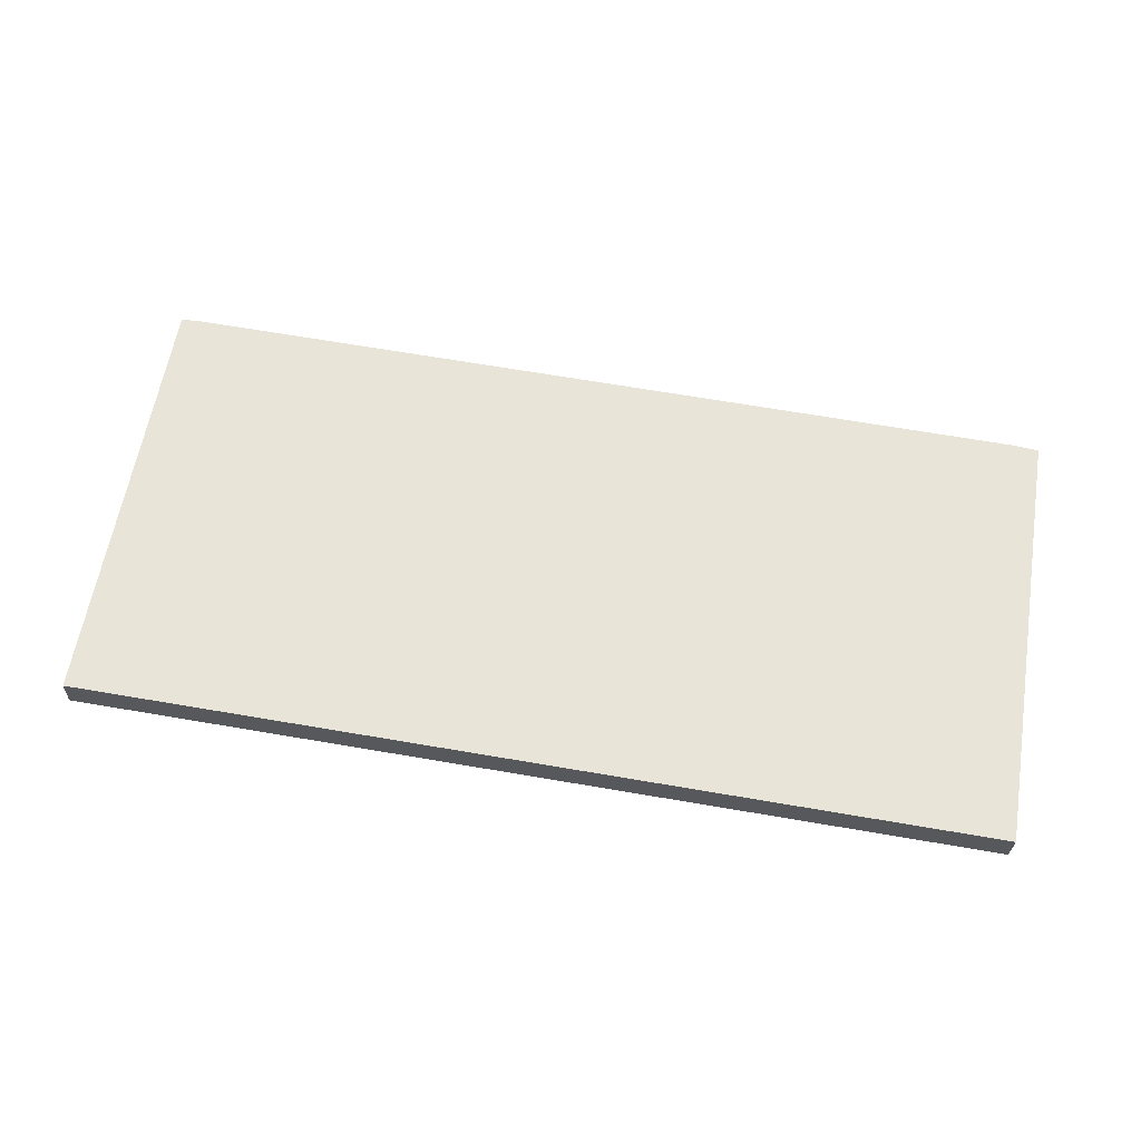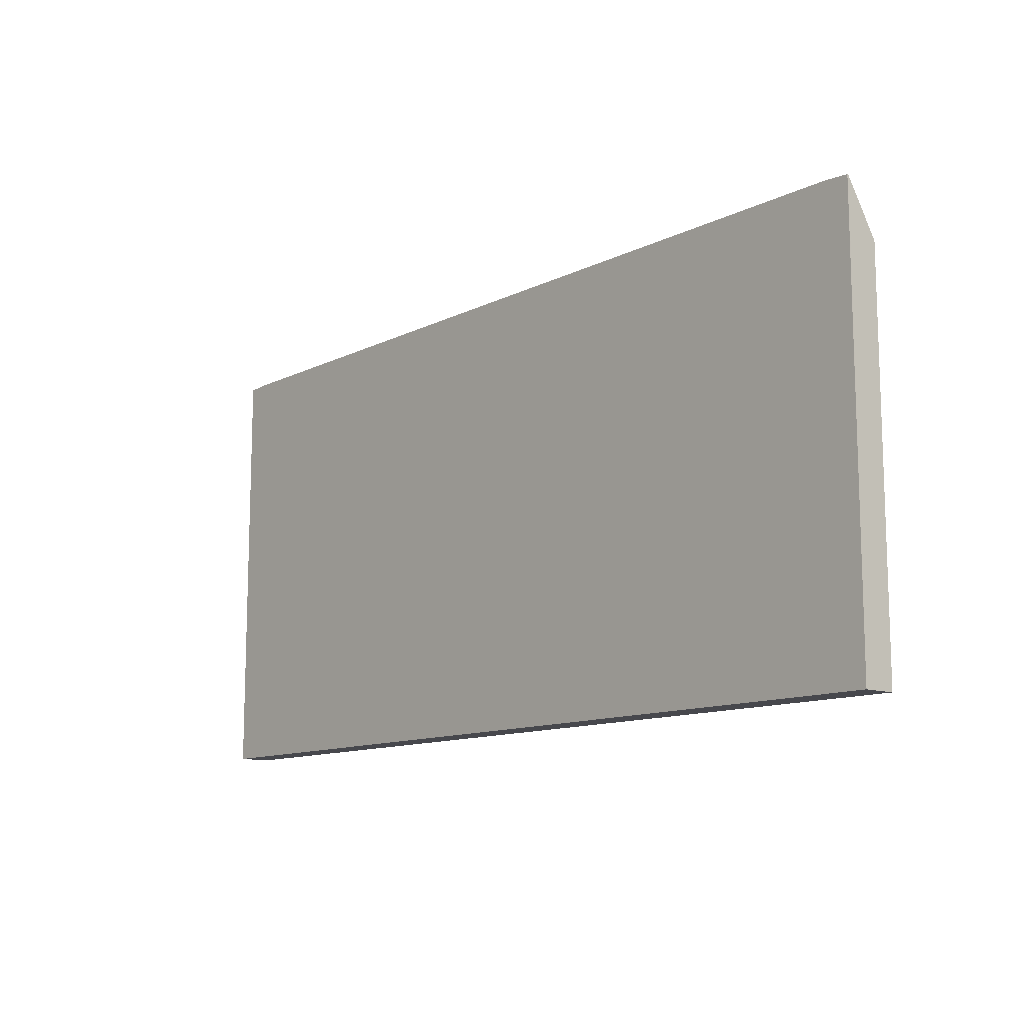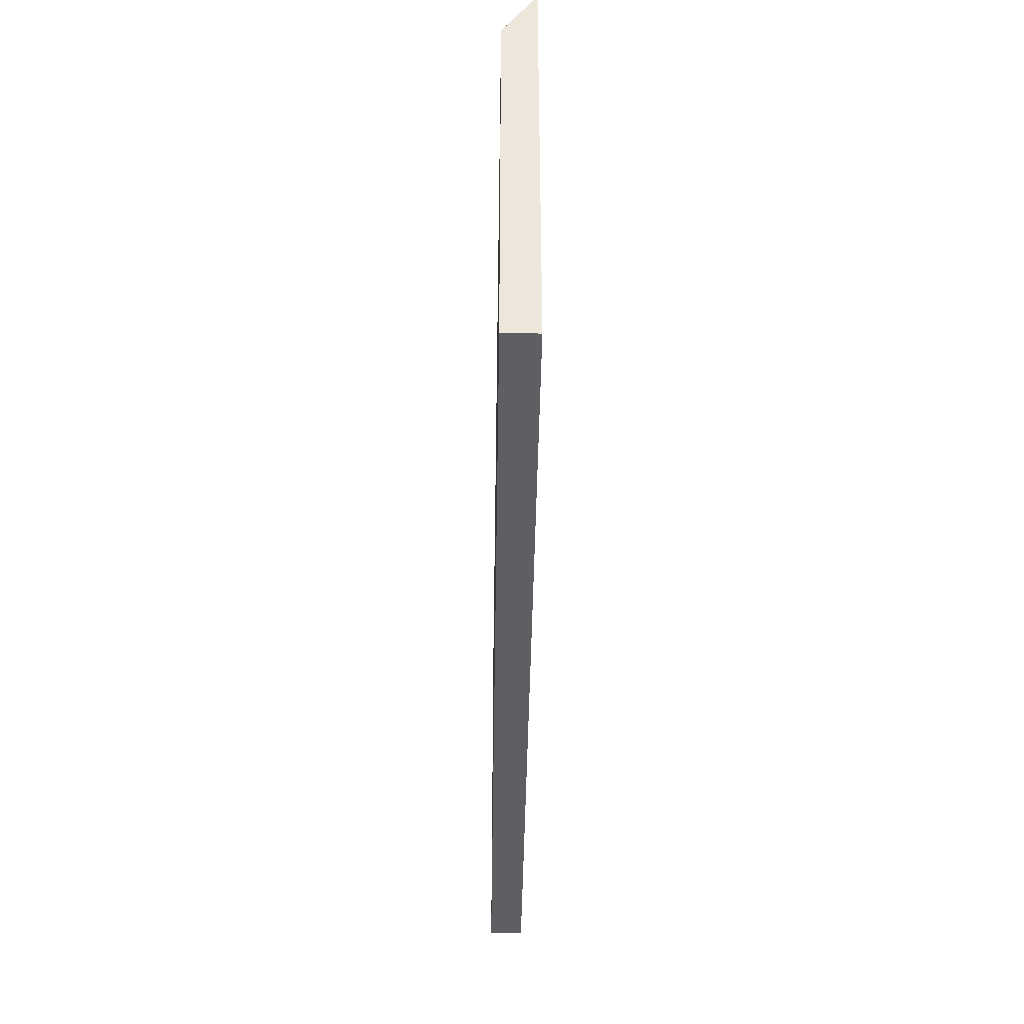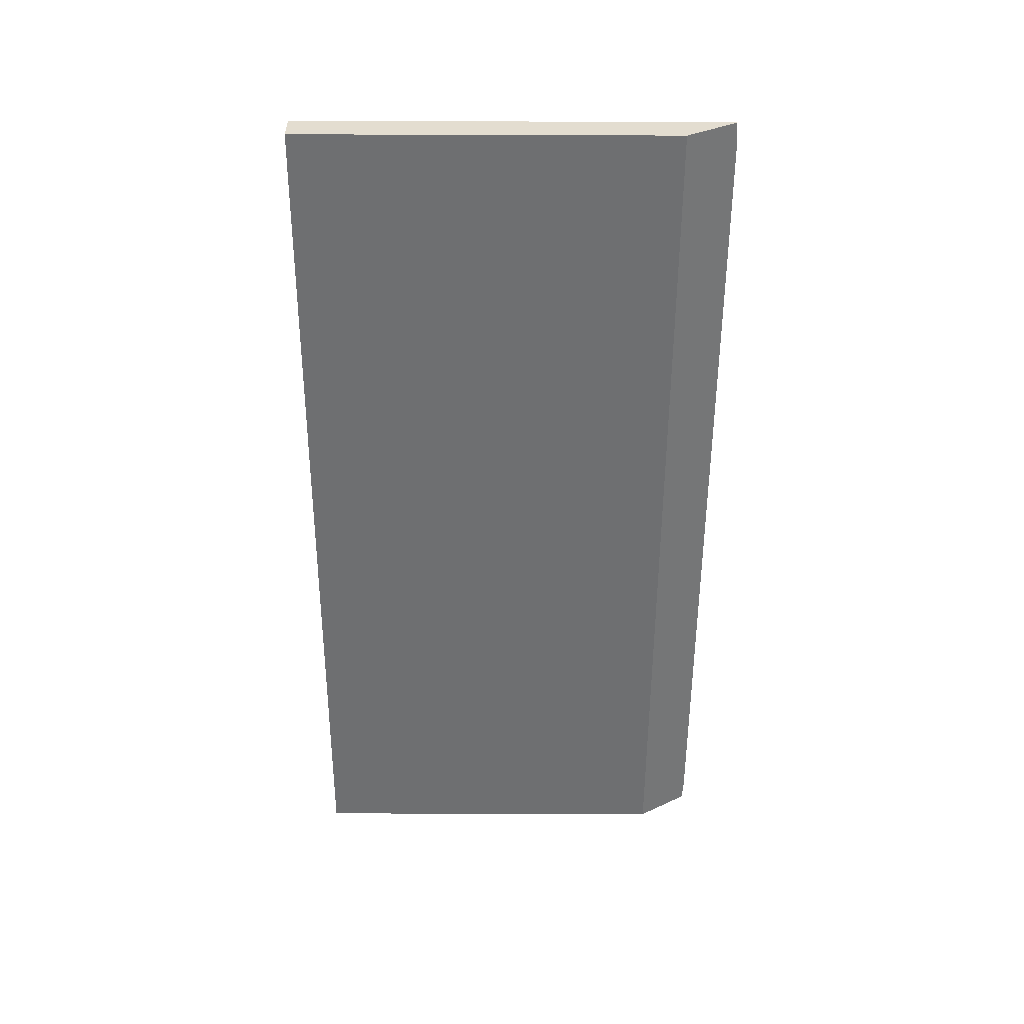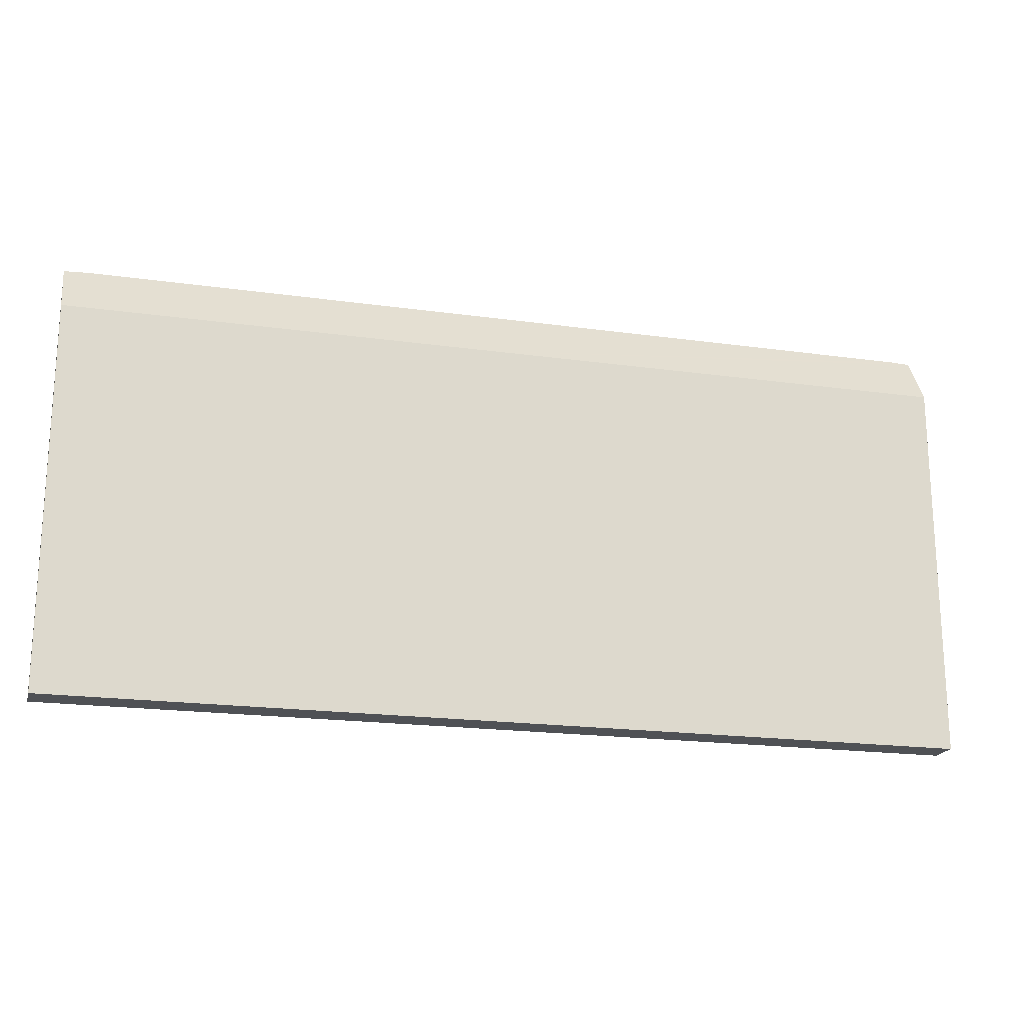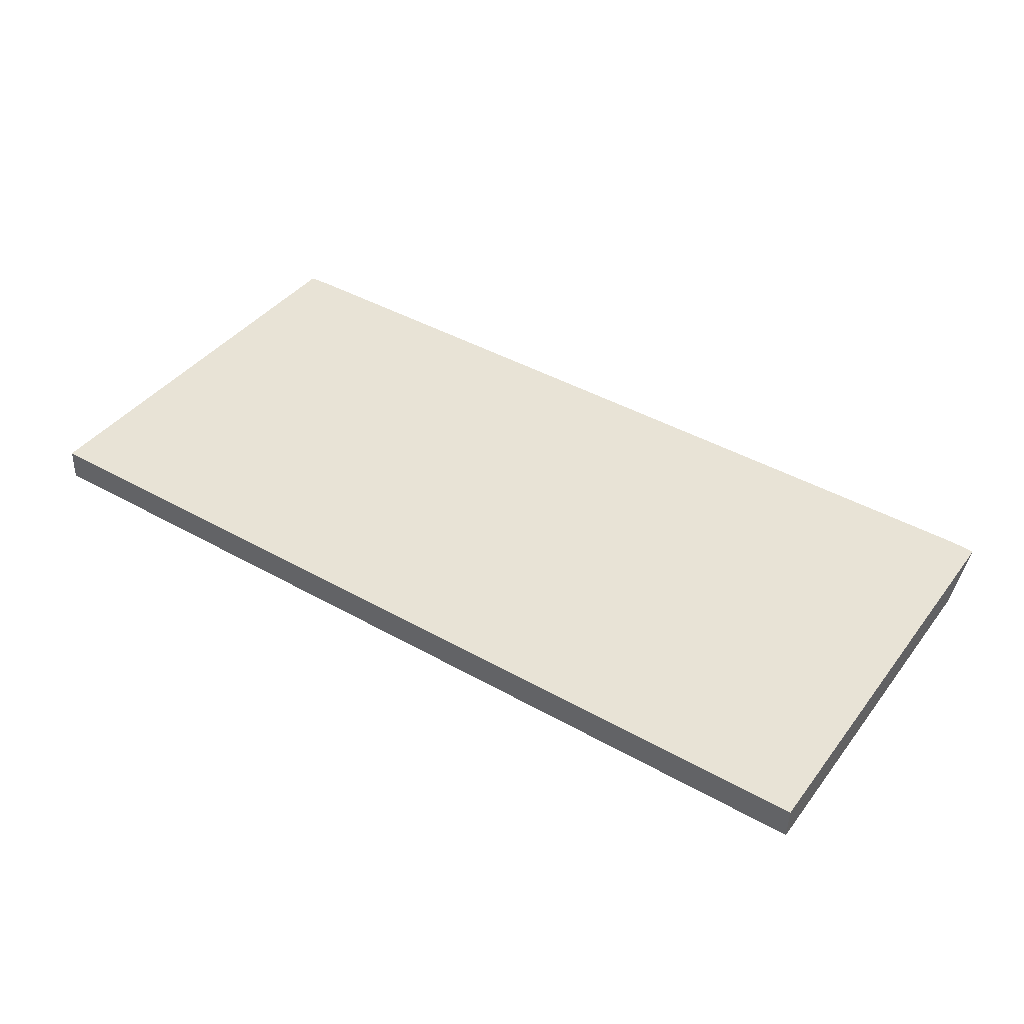
<metadata>
{"format":"obj","ext":"obj","renderer":"f3d","projection":"perspective","resolution":1024,"background":"white","views":[{"elev":60.7,"azim":9.4,"up":"+Z"},{"elev":-11.8,"azim":51.0,"up":"+Y"},{"elev":-41.2,"azim":-89.2,"up":"+Y"},{"elev":-56.2,"azim":89.8,"up":"+Z"},{"elev":-19.5,"azim":167.0,"up":"+Y"},{"elev":40.3,"azim":33.6,"up":"+Z"}]}
</metadata>
<code>
v  0.024 9.934 0.721
v  10.85 8.761 -0.31
v  0 8.762 5.365e-16
v  0.472 9.963 0.726
v  20.12 9.969 0.169
v  14.32 8.762 -0.409
v  20.66 8.762 -0.59
v  20.68 9.932 0.13
v  0.025 -4.525e-17 0.739
v  0.025 9.934 0.739
v  0.472 -4.445e-17 0.726
v  20.12 -1.035e-17 0.169
v  20.68 9.932 0.153
v  20.68 -9.369e-18 0.153
v  20.66 3.613e-17 -0.59
v  20.68 -7.96e-18 0.13
v  14.32 2.504e-17 -0.409
v  10.85 1.898e-17 -0.31
v  0 0 0
v  0.024 -4.415e-17 0.721
g defaultobject
f 1 2 3
f 2 1 4
f 2 4 5
f 2 5 6
f 6 5 7
f 7 5 8
f 9 4 10
f 4 9 5
f 5 9 11
f 5 11 12
f 5 12 13
f 13 12 14
f 14 8 13
f 8 14 7
f 7 14 15
f 15 14 16
f 15 6 7
f 6 15 2
f 2 15 17
f 2 17 3
f 3 17 18
f 3 18 19
f 20 10 1
f 10 20 9
f 3 20 1
f 20 3 19
f 12 16 14
f 16 12 15
f 15 12 17
f 17 12 11
f 17 11 18
f 18 11 19
f 19 11 9
f 19 9 20

</code>
